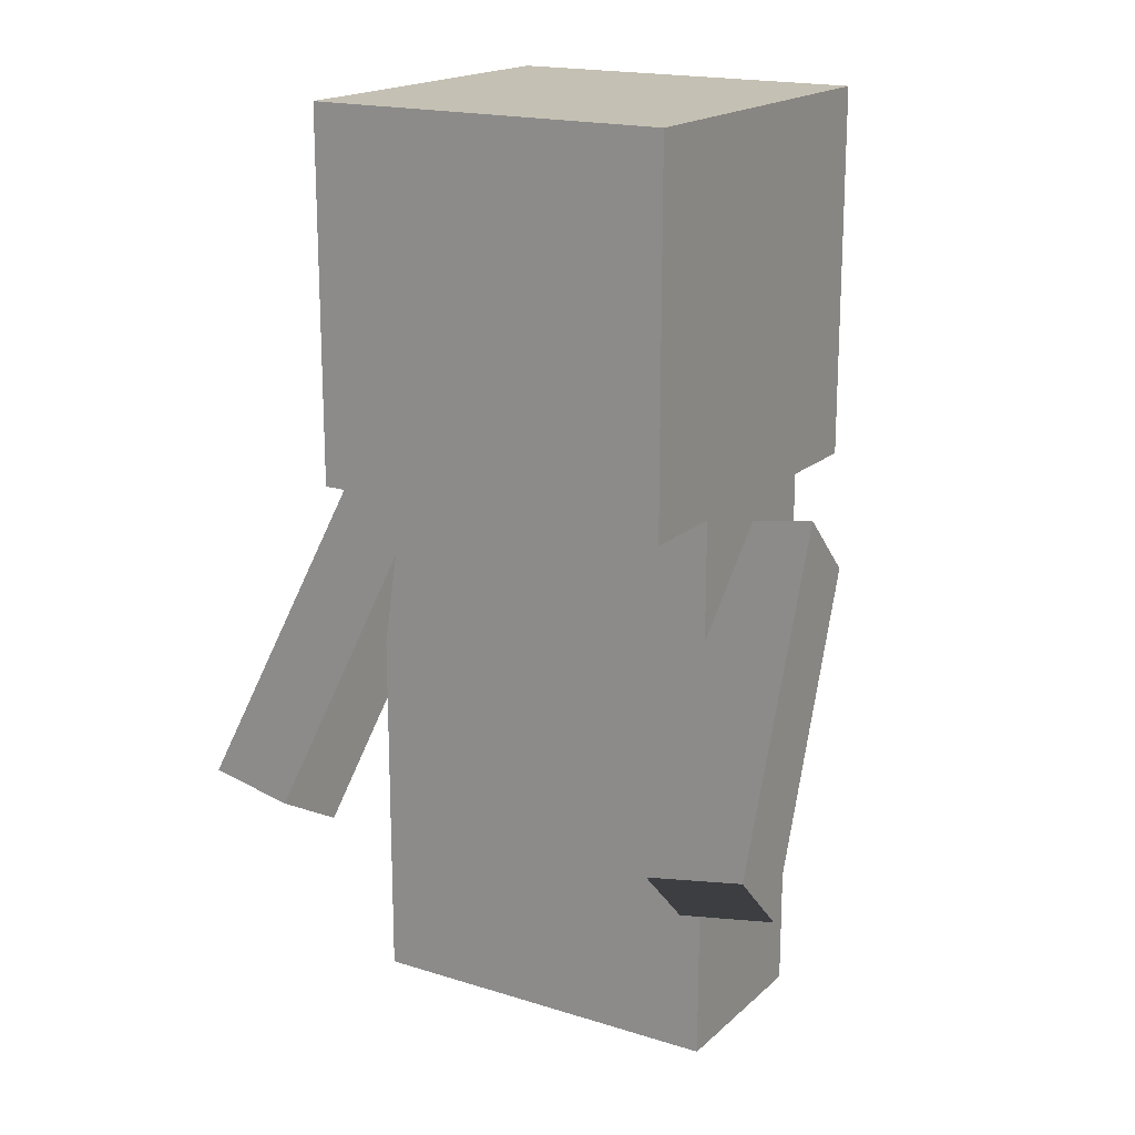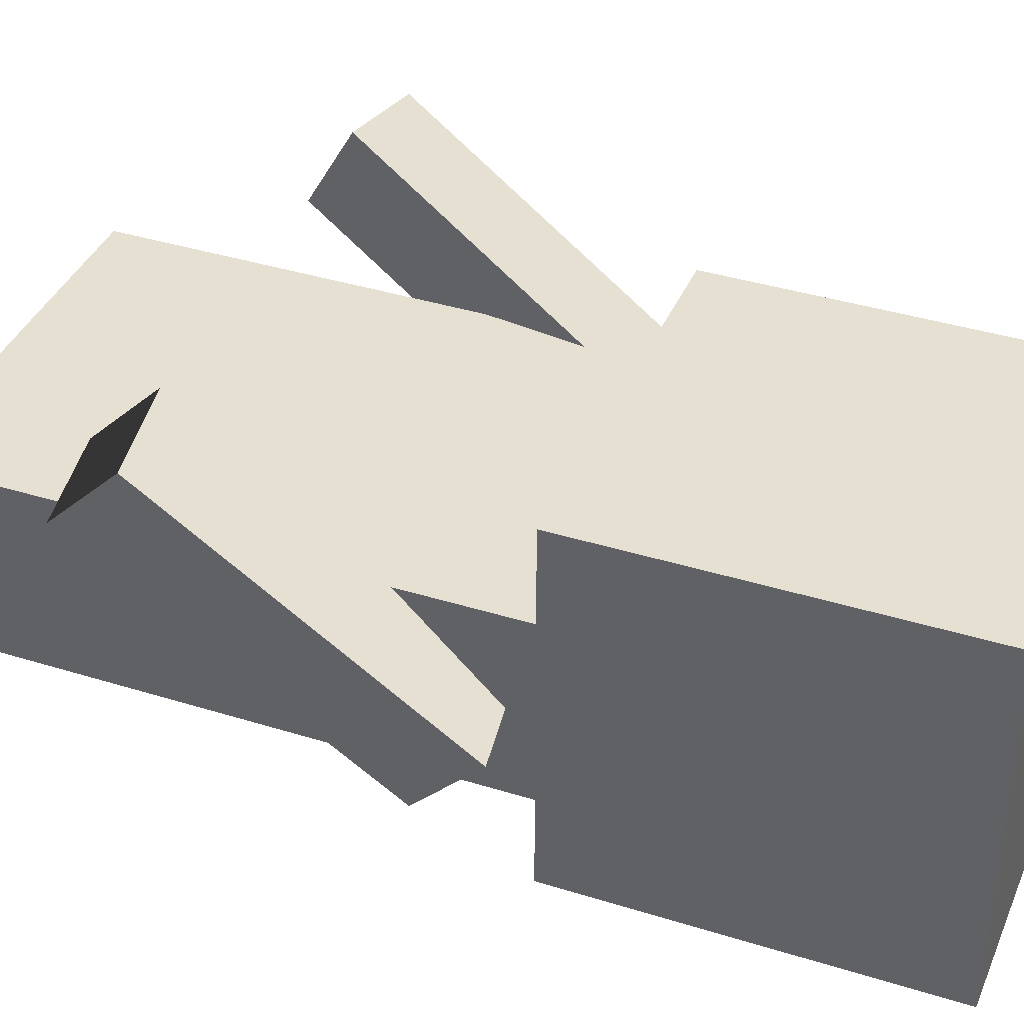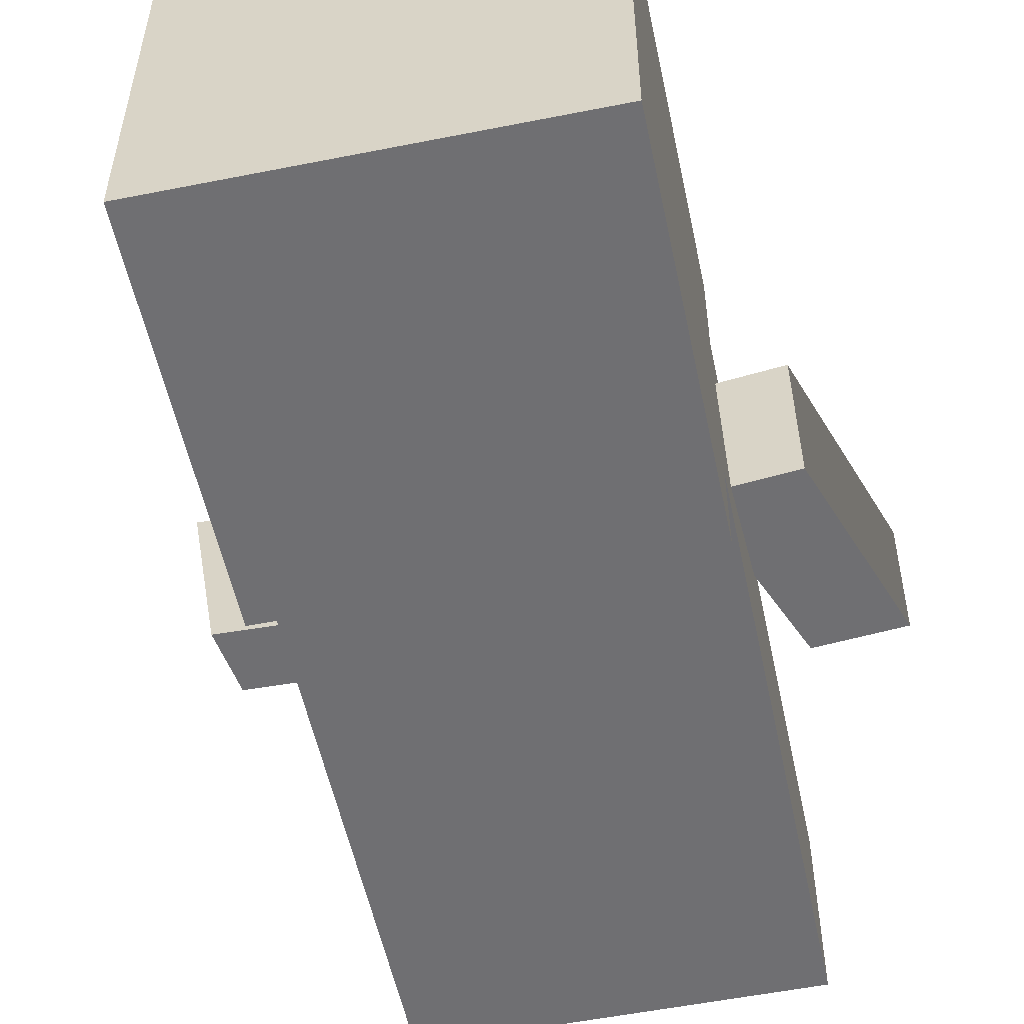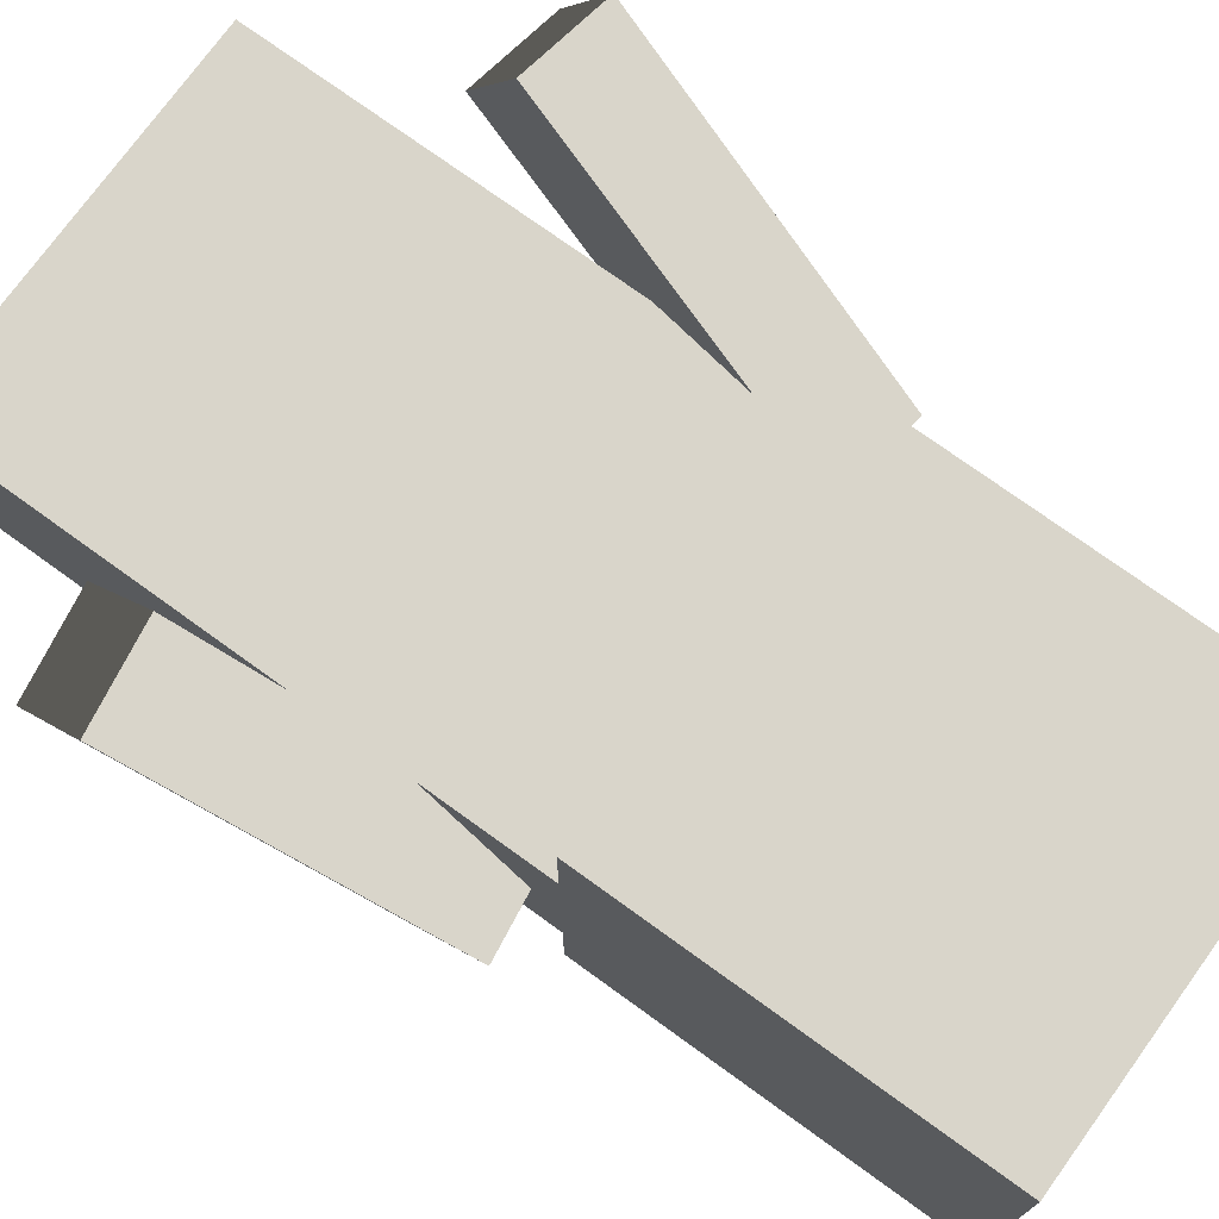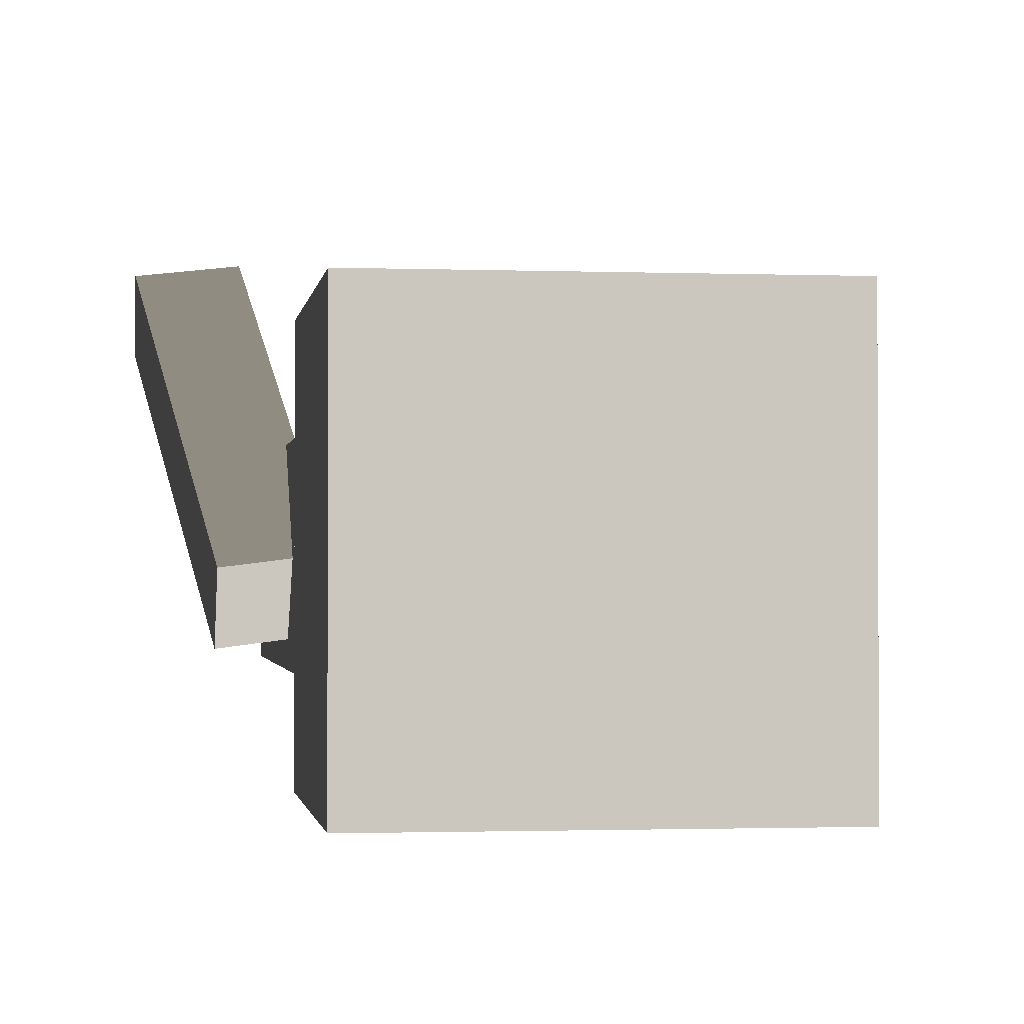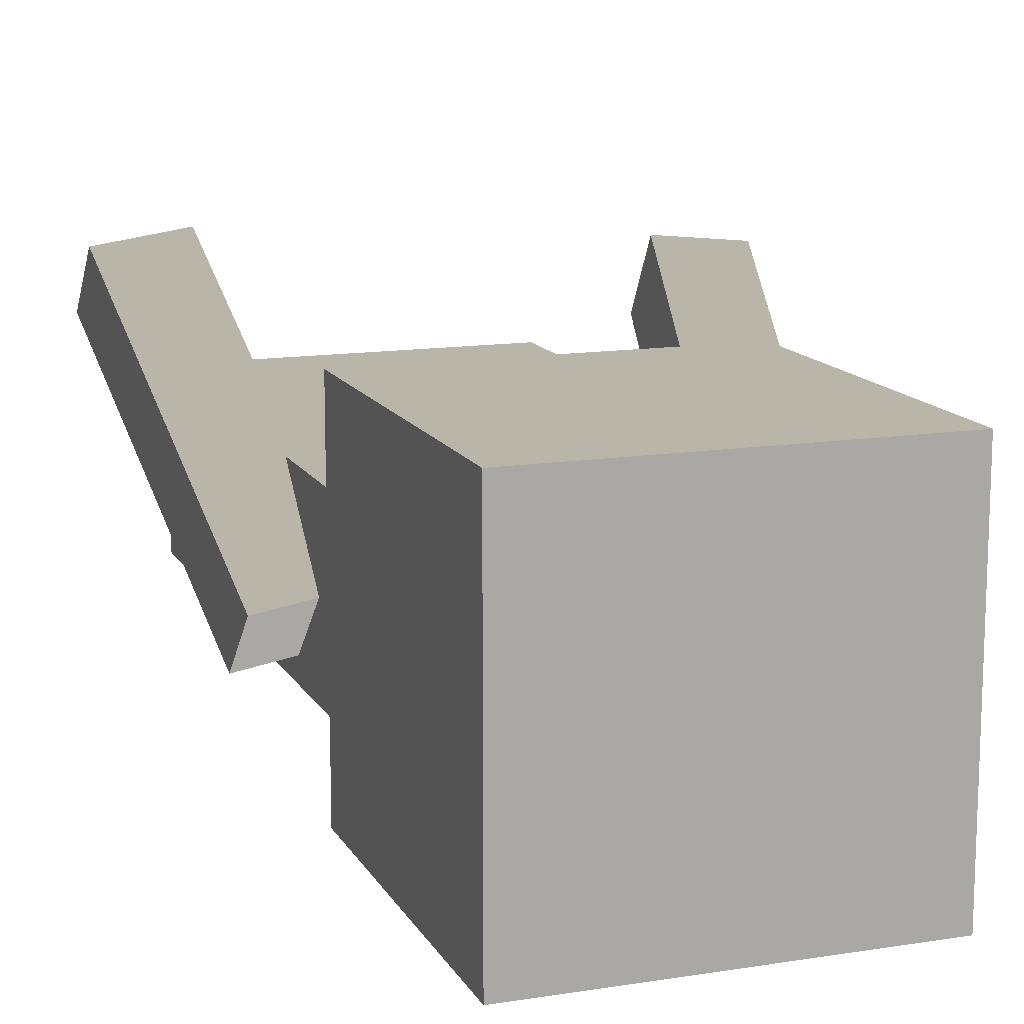
<metadata>
{"format":"obj","ext":"obj","renderer":"f3d","projection":"perspective","resolution":1024,"background":"white","views":[{"elev":18.0,"azim":31.3,"up":"+Y"},{"elev":38.5,"azim":111.5,"up":"+Z"},{"elev":-54.7,"azim":-168.1,"up":"+Z"},{"elev":74.5,"azim":125.9,"up":"+Z"},{"elev":-1.5,"azim":172.2,"up":"+Z"},{"elev":13.4,"azim":160.4,"up":"+Z"}]}
</metadata>
<code>
v 5.887 5.481 5.001
v 4.151 12.44 -1.962
v 8.349 5.788 4.694
v 6.613 12.75 -2.269
v 8.349 7.556 6.462
v 6.613 14.52 -0.5014
v 5.887 7.249 6.769
v 4.151 14.21 -0.1945
o Cube.3
f 1 2 4 3
f 3 4 6 5
f 5 6 8 7
f 7 8 2 1
f 2 8 6 4
f 7 1 3 5
v -8.349 5.299 3.521
v -6.613 13.83 -1.403
v -5.887 4.923 3.738
v -4.151 13.45 -1.186
v -5.887 6.173 5.903
v -4.151 14.7 0.979
v -8.349 6.549 5.686
v -6.613 15.08 0.762
o Cube.2
f 9 10 12 11
f 11 12 14 13
f 13 14 16 15
f 15 16 10 9
f 10 16 14 12
f 15 9 11 13
v -5 0 -2.75
v -5 15 -2.75
v 5 0 -2.75
v 5 15 -2.75
v 5 0 2.25
v 5 15 2.25
v -5 0 2.25
v -5 15 2.25
o Cube.1
f 17 18 20 19
f 19 20 22 21
f 23 24 18 17
f 21 22 24 23
f 23 17 19 21
f 18 24 22 20
v -5 15 -5.25
v -5 25 -5.25
v 5 15 -5.25
v 5 25 -5.25
v 5 15 4.75
v 5 25 4.75
v -5 15 4.75
v -5 25 4.75
o Cube
f 25 26 28 27
f 26 32 30 28
f 31 25 27 29
f 27 28 30 29
f 29 30 32 31
f 31 32 26 25

</code>
